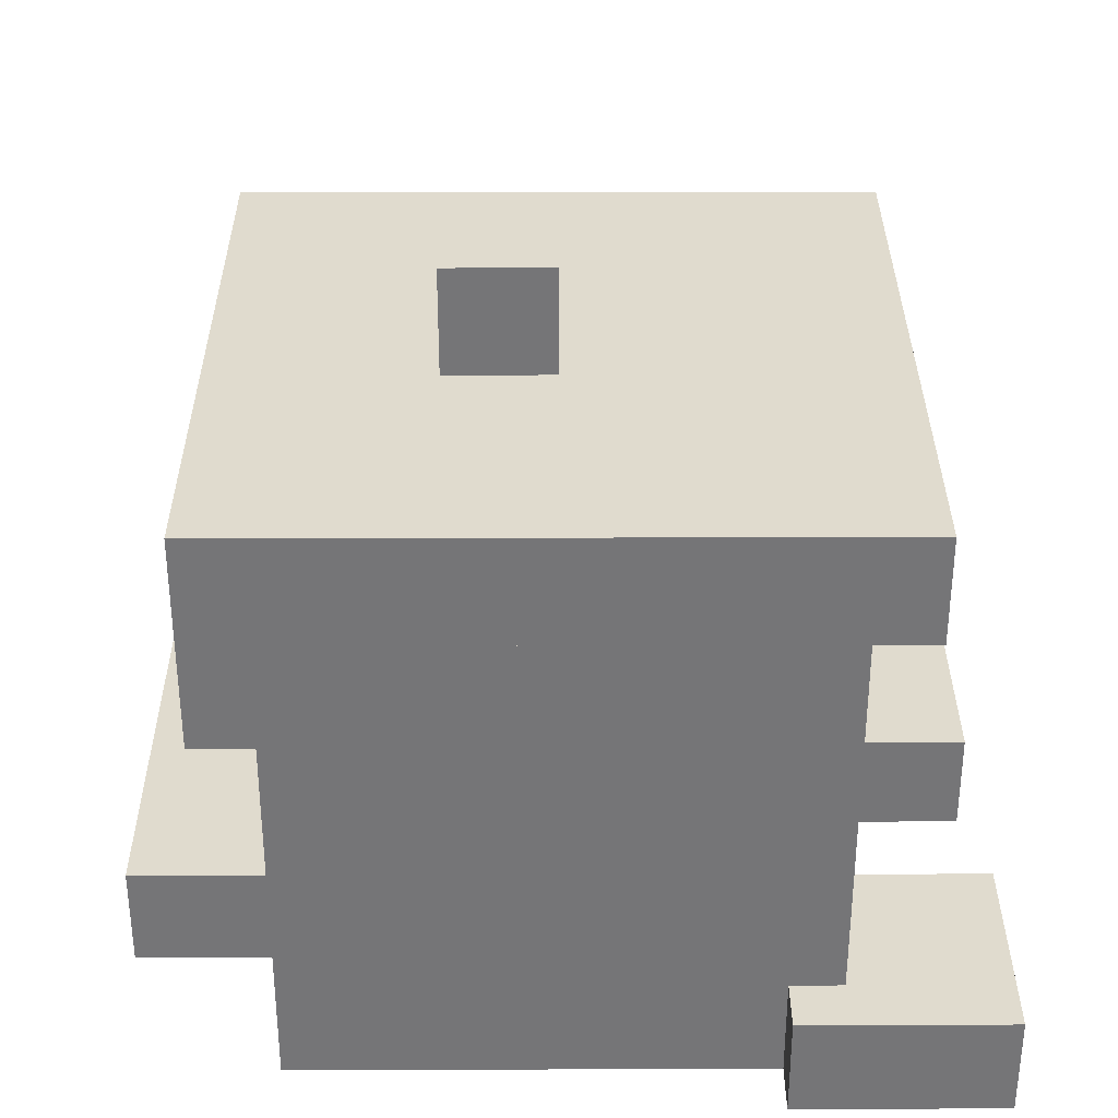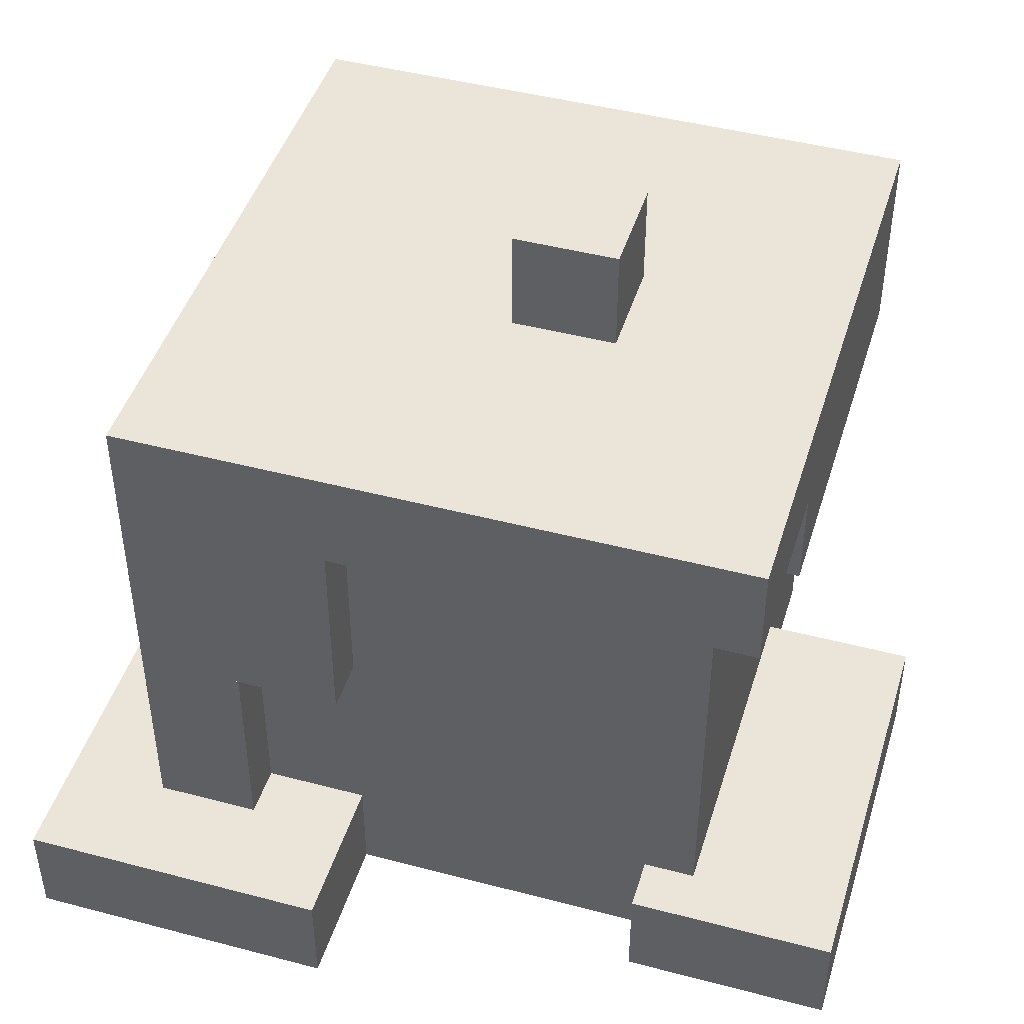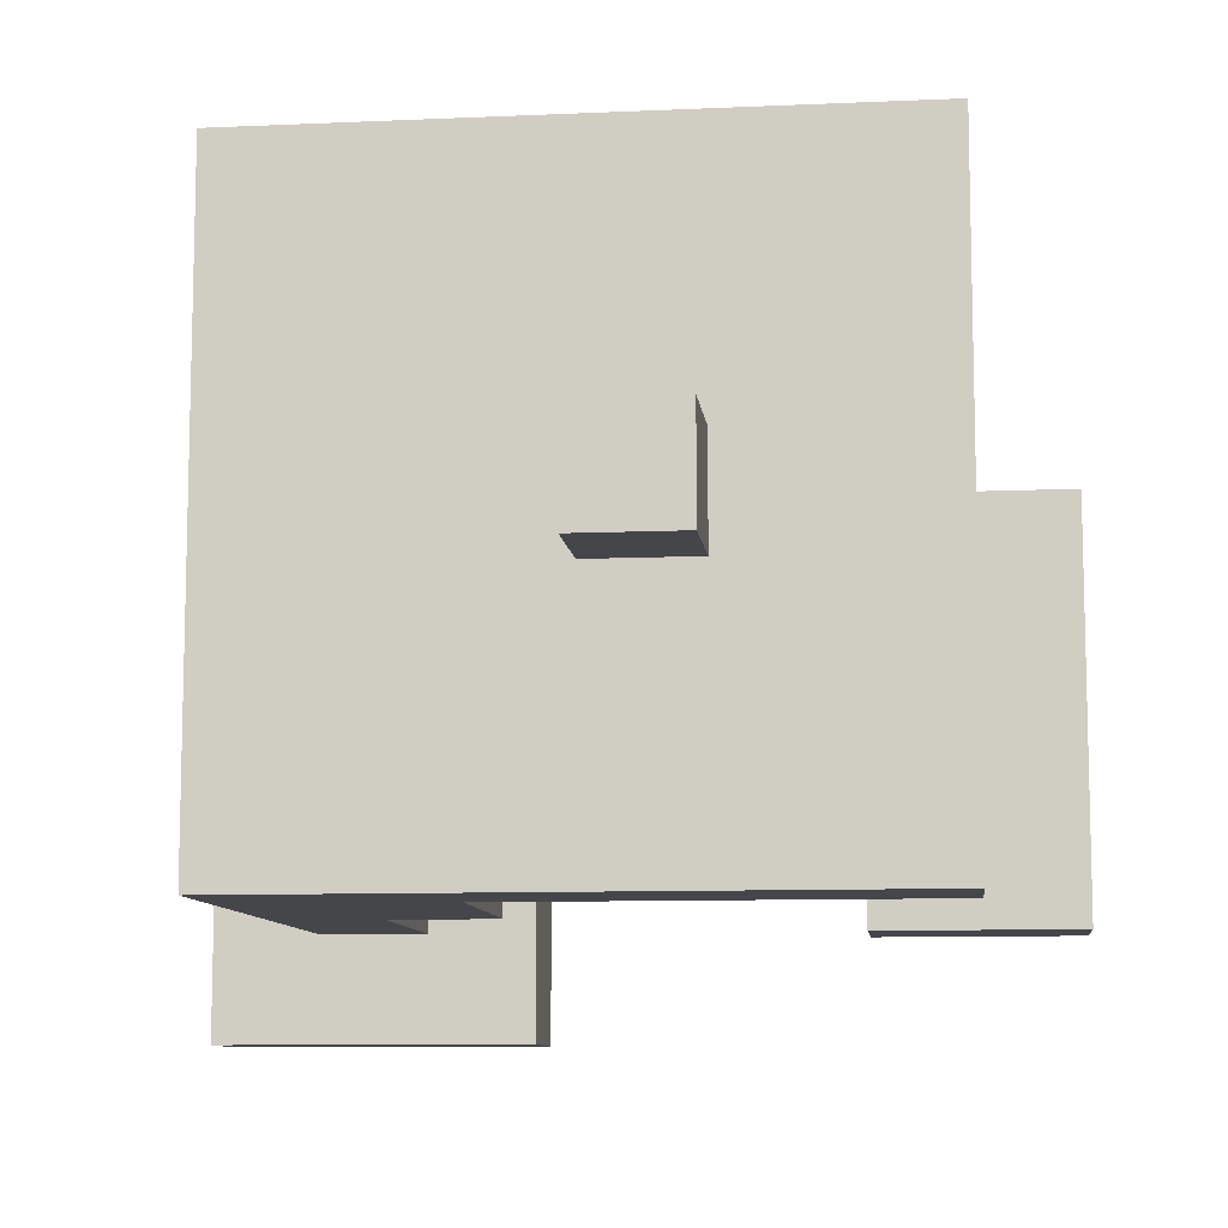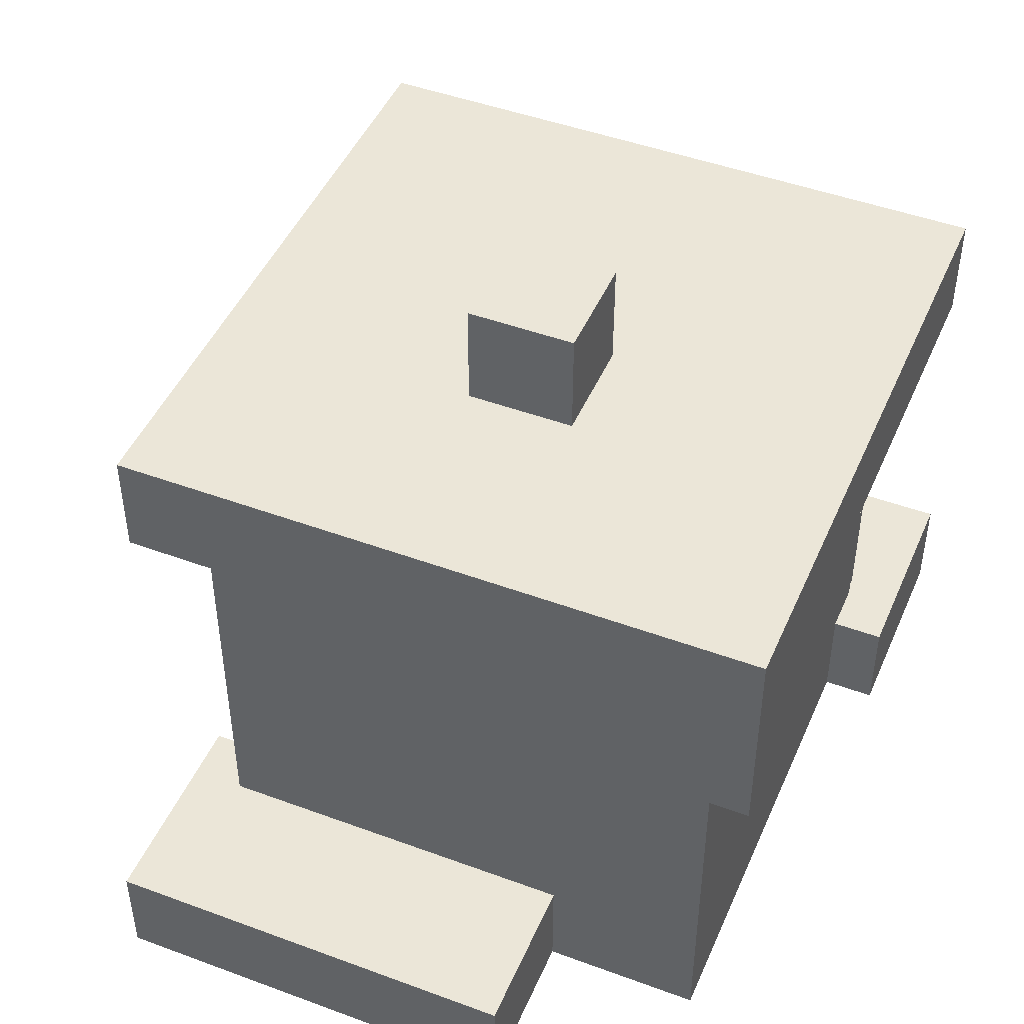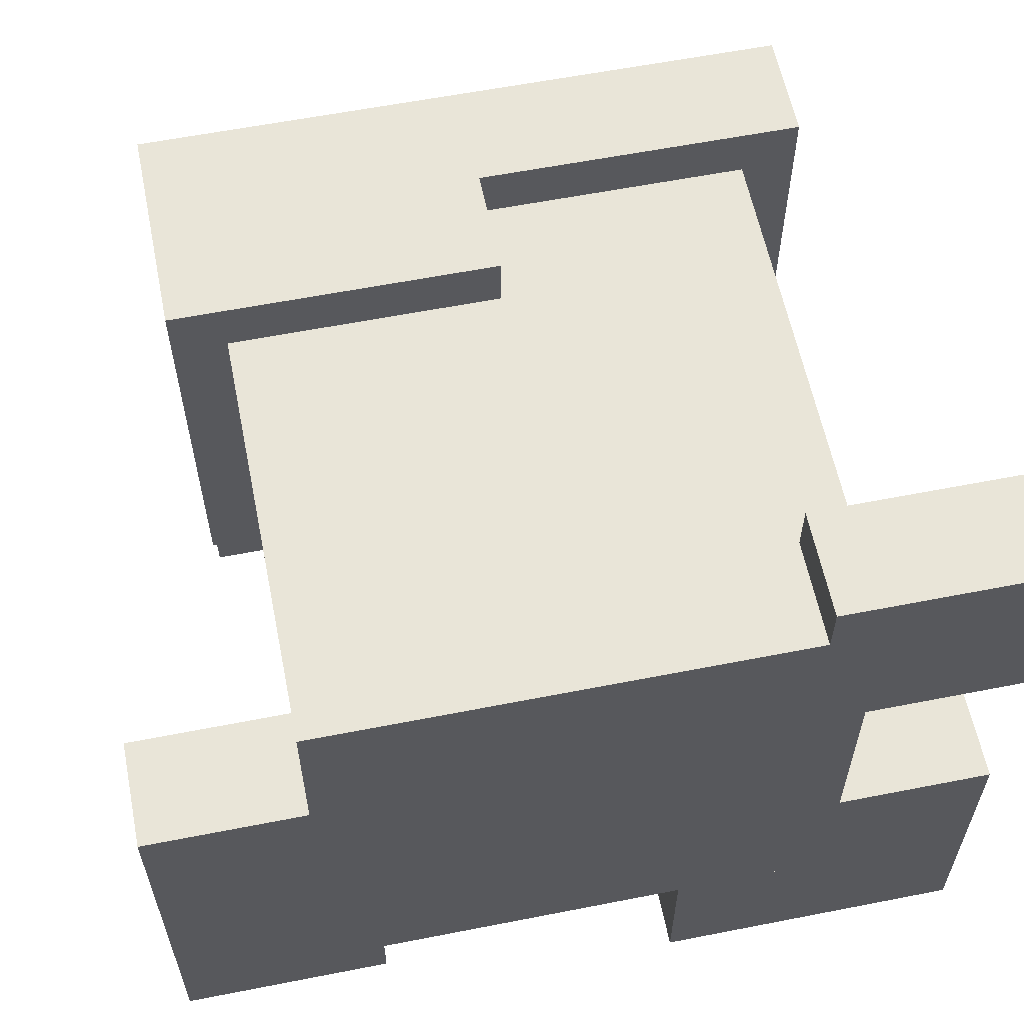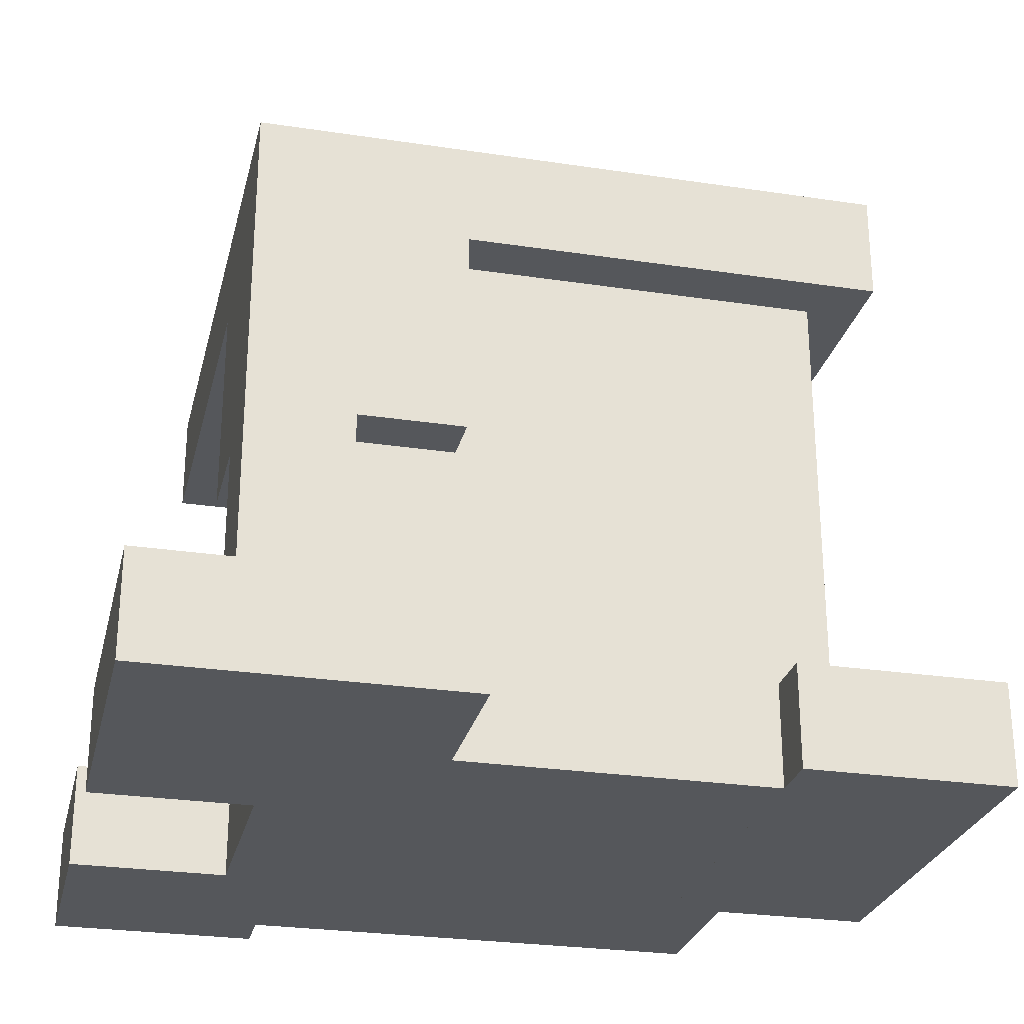
<metadata>
{"format":"obj","ext":"obj","renderer":"f3d","projection":"perspective","resolution":1024,"background":"white","views":[{"elev":33.4,"azim":-0.2,"up":"+Y"},{"elev":45.3,"azim":-163.1,"up":"+Y"},{"elev":-9.6,"azim":-173.4,"up":"+Z"},{"elev":46.6,"azim":-67.2,"up":"+Y"},{"elev":59.7,"azim":-11.4,"up":"+Z"},{"elev":-27.0,"azim":166.8,"up":"+Y"}]}
</metadata>
<code>
o Melted_Wax_2
v 0.25 -1.5 0.0625
v 0.125 -1.5 0.0625
v 0.125 -1.438 0.0625
v 0.25 -1.438 0.0625
v 0.125 -1.5 0.1875
v 0.25 -1.5 0.1875
v 0.25 -1.438 0.1875
v 0.125 -1.438 0.1875
f 1 2 3 4
f 5 6 7 8
f 4 3 8 7
f 6 5 2 1
f 6 1 4 7
f 2 5 8 3
o Melted_Wax_1
v -0.125 -1.5 -0.1875
v -0.25 -1.5 -0.1875
v -0.25 -1.438 -0.1875
v -0.125 -1.438 -0.1875
v -0.25 -1.5 0.0625
v -0.125 -1.5 0.0625
v -0.125 -1.438 0.0625
v -0.25 -1.438 0.0625
f 9 10 11 12
f 13 14 15 16
f 12 11 16 15
f 14 13 10 9
f 14 9 12 15
f 10 13 16 11
o Melted_Wax_4
v 0.25 -1.5 -0.25
v 0.0625 -1.5 -0.25
v 0.0625 -1.438 -0.25
v 0.25 -1.438 -0.25
v 0.0625 -1.5 -0.0625
v 0.25 -1.5 -0.0625
v 0.25 -1.438 -0.0625
v 0.0625 -1.438 -0.0625
f 17 18 19 20
f 21 22 23 24
f 20 19 24 23
f 22 21 18 17
f 22 17 20 23
f 18 21 24 19
o Melted_Wax_3
v 0.1875 -1.5 -0.1875
v 0.125 -1.5 -0.1875
v 0.125 -1.312 -0.1875
v 0.1875 -1.312 -0.1875
v 0.125 -1.5 -0.125
v 0.1875 -1.5 -0.125
v 0.1875 -1.312 -0.125
v 0.125 -1.312 -0.125
f 25 26 27 28
f 29 30 31 32
f 28 27 32 31
f 30 29 26 25
f 30 25 28 31
f 26 29 32 27
o Melted_Wax_6
v -0 -1.25 -0.0625
v -0.1875 -1.25 -0.0625
v -0.1875 -1.188 -0.0625
v -0 -1.188 -0.0625
v -0.1875 -1.25 0.1875
v -0 -1.25 0.1875
v -0 -1.188 0.1875
v -0.1875 -1.188 0.1875
f 33 34 35 36
f 37 38 39 40
f 36 35 40 39
f 38 37 34 33
f 38 33 36 39
f 34 37 40 35
o Melted_Wax_5
v 0.1875 -1.188 -0.1875
v -0.1875 -1.188 -0.1875
v -0.1875 -1.125 -0.1875
v 0.1875 -1.125 -0.1875
v -0.1875 -1.188 0.1875
v 0.1875 -1.188 0.1875
v 0.1875 -1.125 0.1875
v -0.1875 -1.125 0.1875
f 41 42 43 44
f 45 46 47 48
f 44 43 48 47
f 46 45 42 41
f 46 41 44 47
f 42 45 48 43
o Melted_Wax_7
v 0.1875 -1.312 -0.1875
v 0.0625 -1.312 -0.1875
v 0.0625 -1.188 -0.1875
v 0.1875 -1.188 -0.1875
v 0.0625 -1.312 -0.0625
v 0.1875 -1.312 -0.0625
v 0.1875 -1.188 -0.0625
v 0.0625 -1.188 -0.0625
f 49 50 51 52
f 53 54 55 56
f 52 51 56 55
f 54 53 50 49
f 54 49 52 55
f 50 53 56 51
o String
v -0 -1.125 -0.03125
v -0.0625 -1.125 -0.03125
v -0.0625 -1.062 -0.03125
v -0 -1.062 -0.03125
v -0.0625 -1.125 0.03125
v -0 -1.125 0.03125
v -0 -1.062 0.03125
v -0.0625 -1.062 0.03125
f 57 58 59 60
f 61 62 63 64
f 60 59 64 63
f 62 61 58 57
f 62 57 60 63
f 58 61 64 59
o Body
v 0.1562 -1.5 -0.1562
v -0.1562 -1.5 -0.1562
v -0.1562 -1.188 -0.1562
v 0.1562 -1.188 -0.1562
v -0.1562 -1.5 0.1562
v 0.1562 -1.5 0.1562
v 0.1562 -1.188 0.1562
v -0.1562 -1.188 0.1562
f 65 66 67 68
f 69 70 71 72
f 68 67 72 71
f 70 69 66 65
f 70 65 68 71
f 66 69 72 67

</code>
